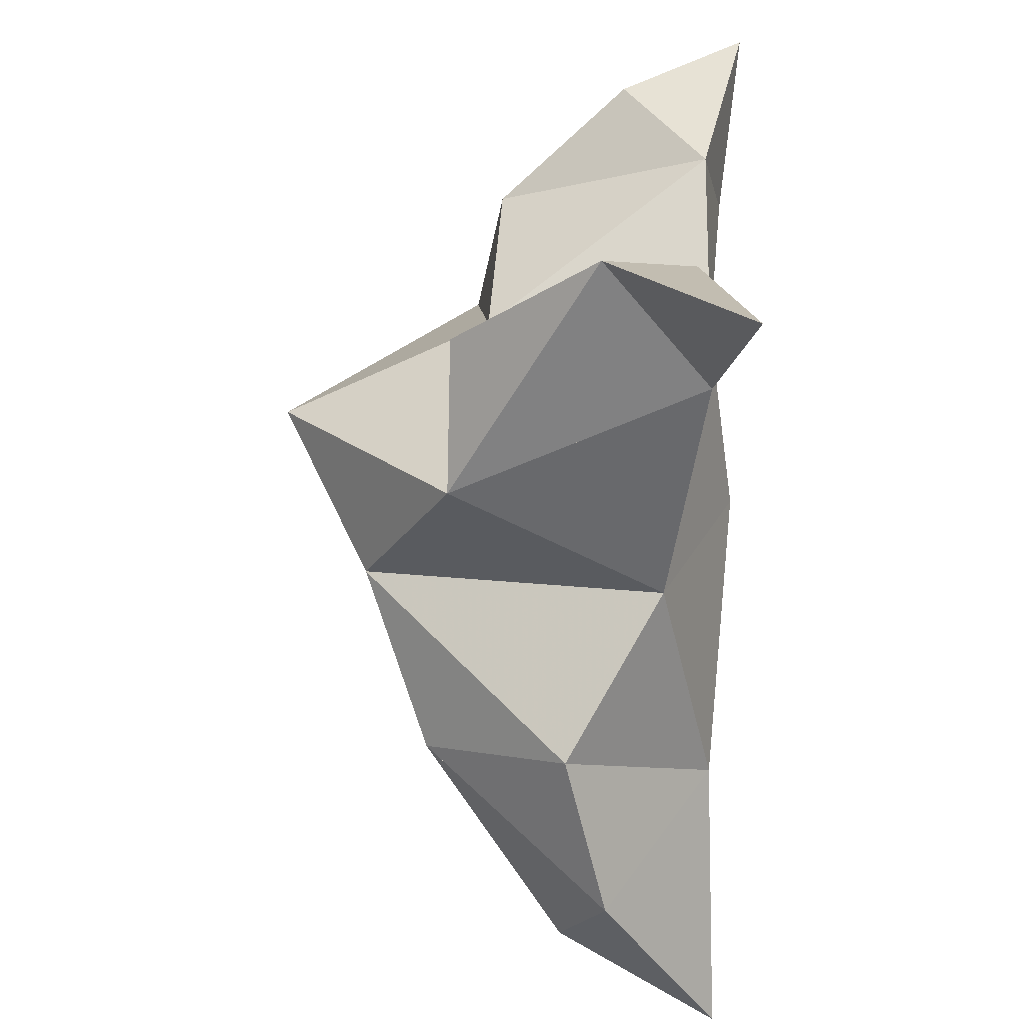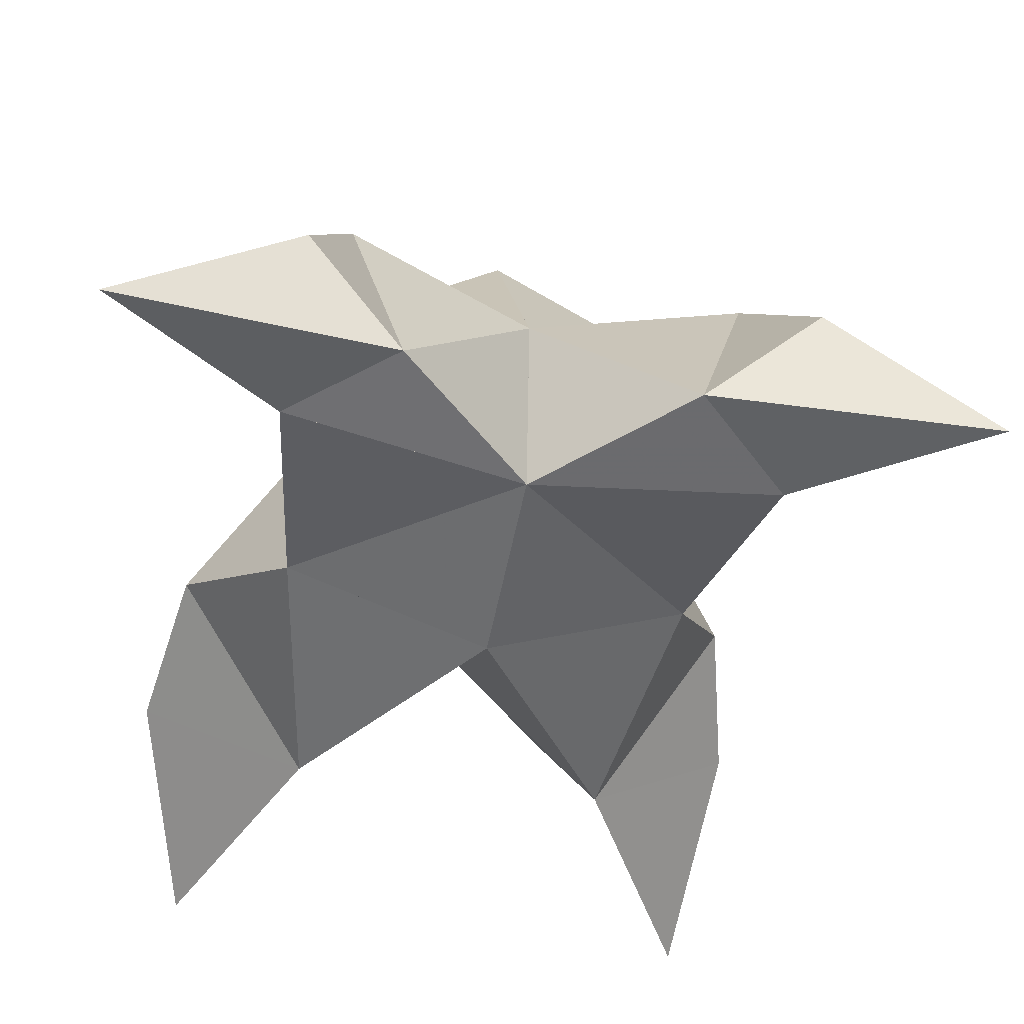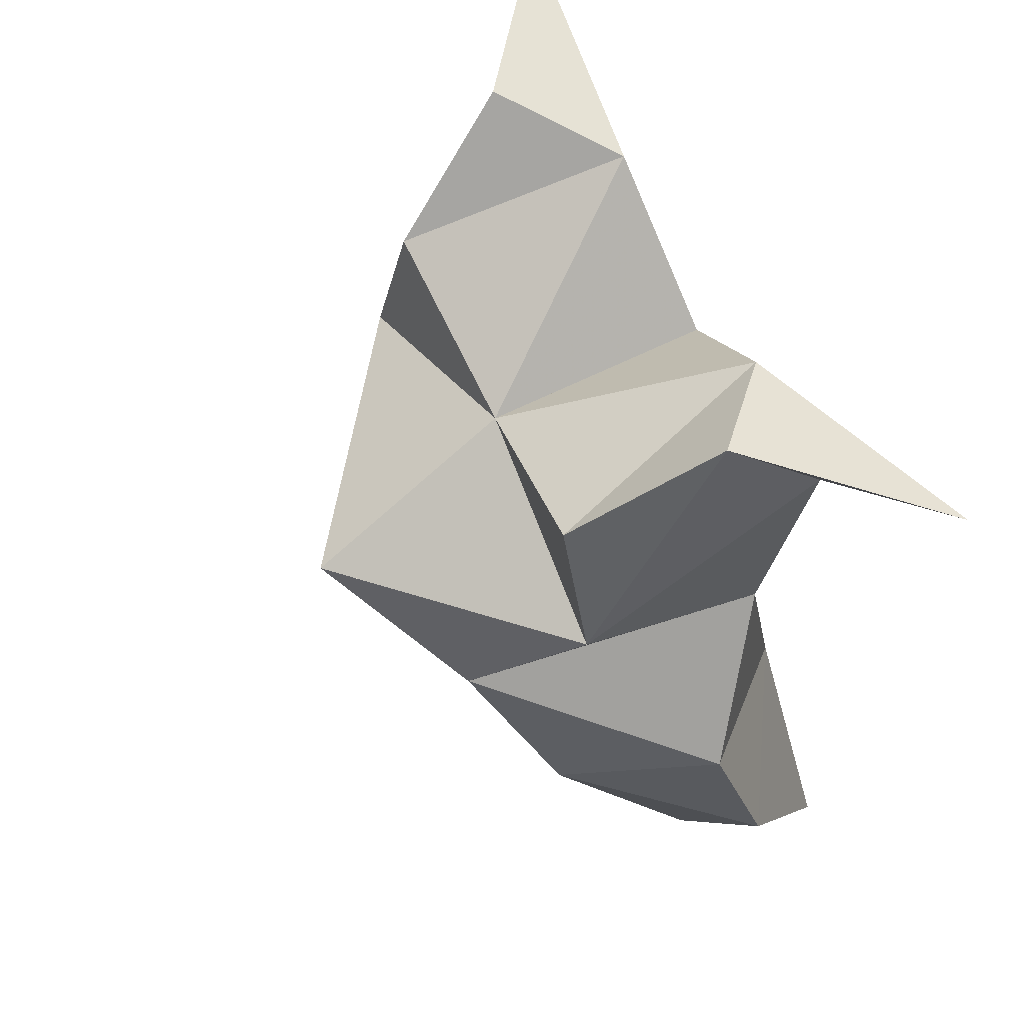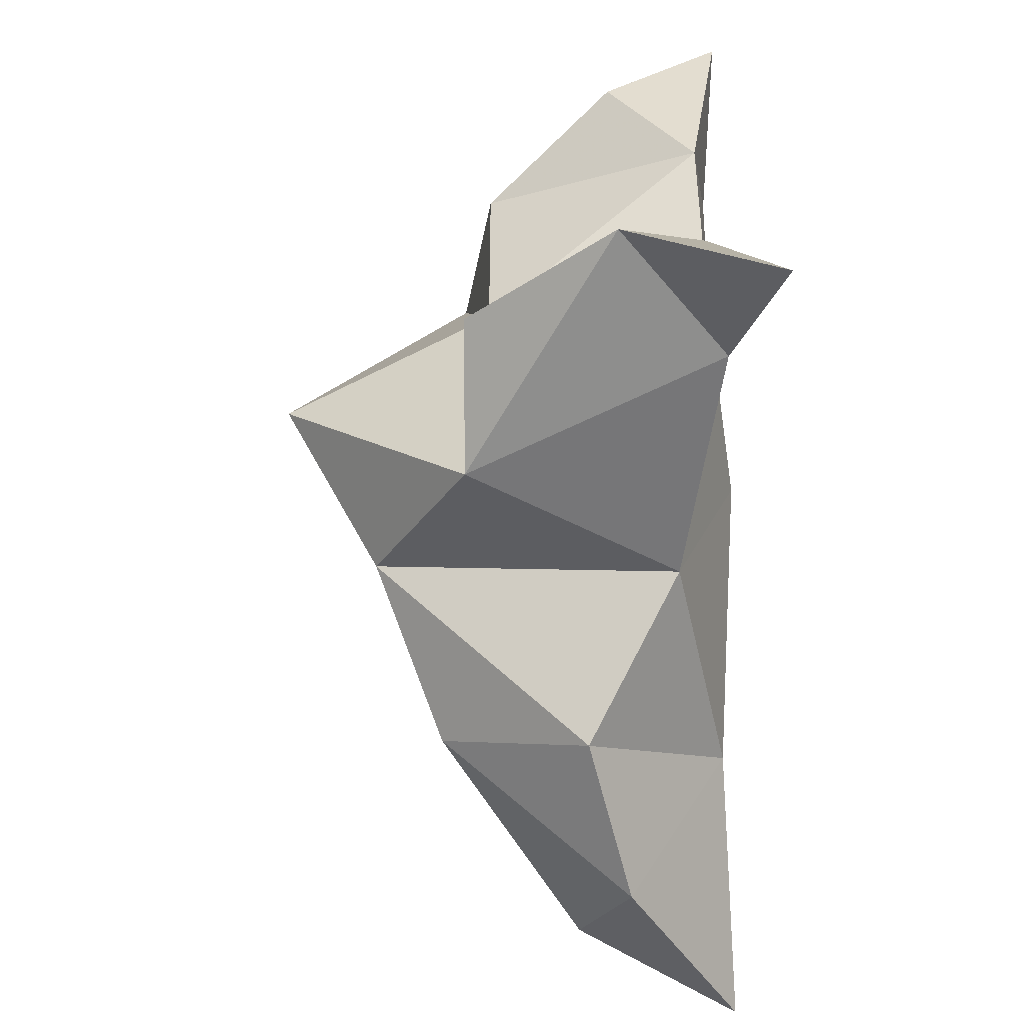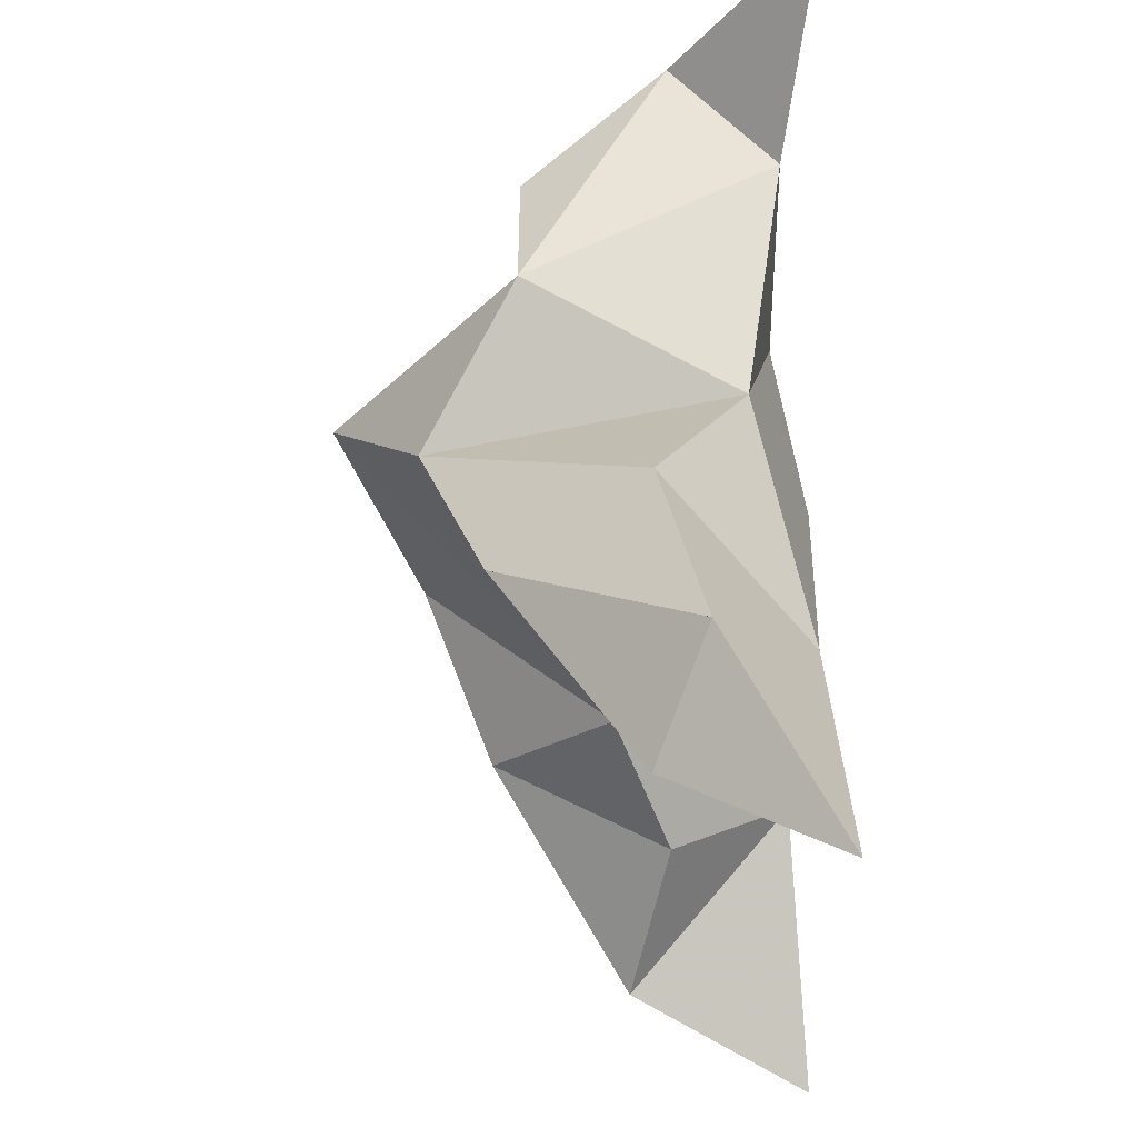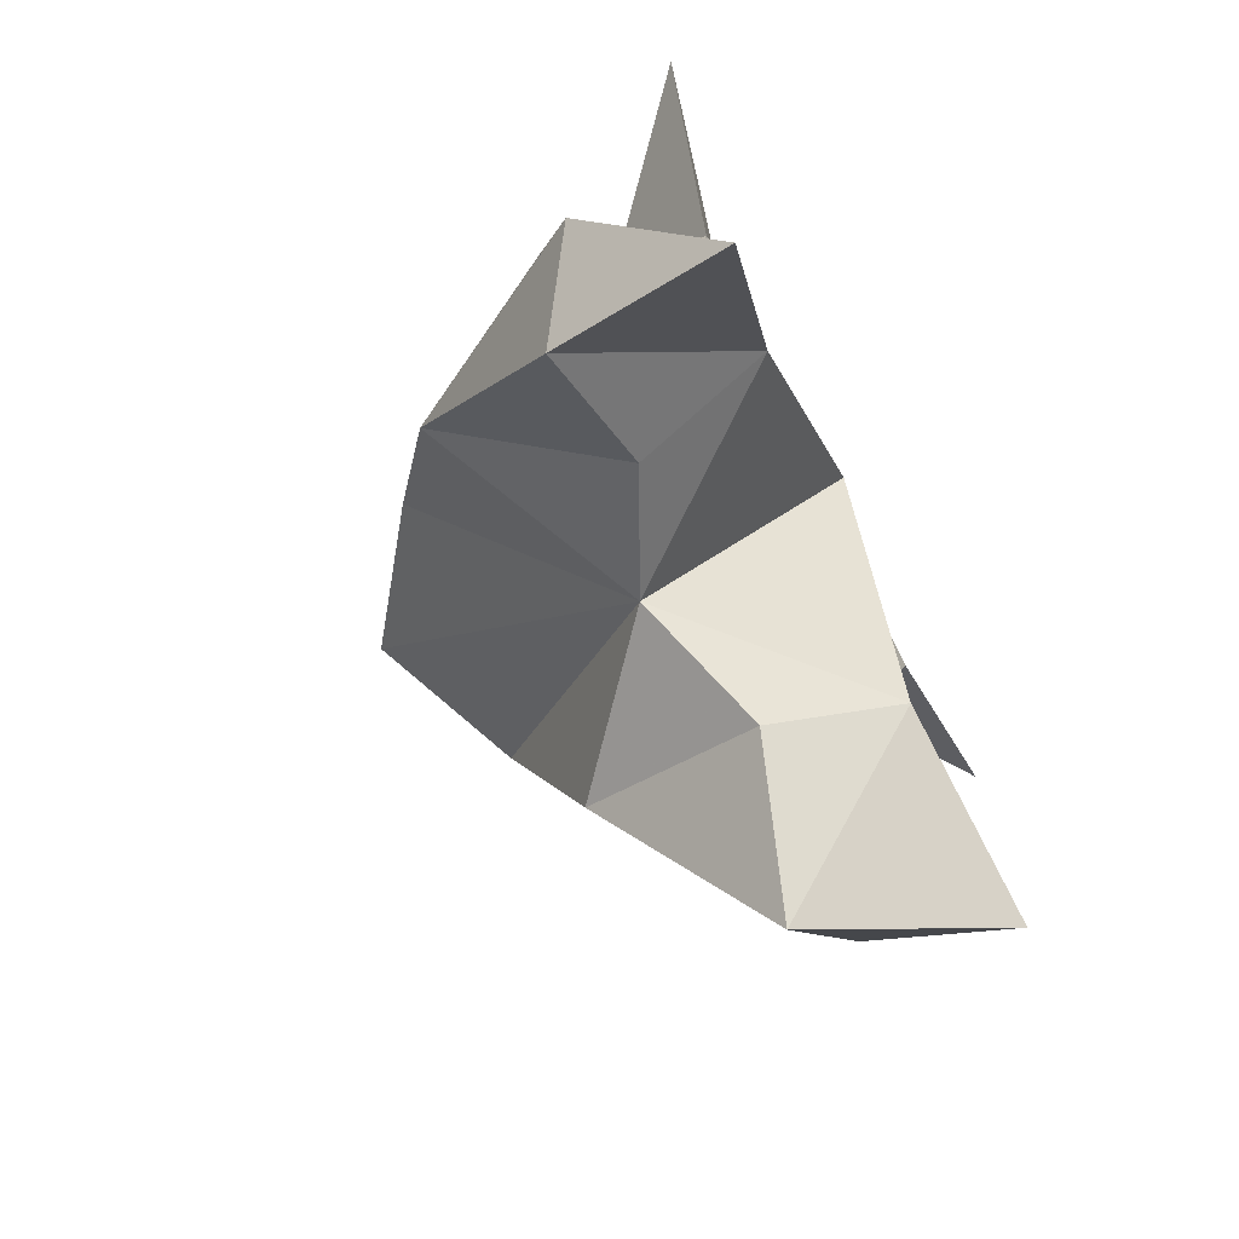
<metadata>
{"format":"obj","ext":"obj","renderer":"f3d","projection":"perspective","resolution":1024,"background":"white","views":[{"elev":33.1,"azim":-86.4,"up":"+Z"},{"elev":-44.9,"azim":-6.5,"up":"+Y"},{"elev":62.2,"azim":-117.5,"up":"+Z"},{"elev":29.3,"azim":-90.3,"up":"+Z"},{"elev":-26.8,"azim":-89.8,"up":"+Z"},{"elev":-75.0,"azim":-66.3,"up":"+Z"}]}
</metadata>
<code>
v 0.4323 0.1199 0.1857
v 0.4391 0.1494 0.2167
v 0.4096 0.1191 0.186
v 0.4099 0.1484 0.2181
v 0.4267 0.1459 0.2351
v 0.419 0.1342 0.1601
v 0.4231 0.1 0.2006
v 0.4228 0.1833 0.2172
v 0.4259 0.1054 0.2358
v 0.5001 0.1 0.2615
v 0.465 0.1507 0.2185
v 0.4694 0.1 0.1115
v 0.4682 0.1035 0.24
v 0.4433 0.1675 0.1956
v 0.4461 0.1551 0.1634
v 0.4392 0.1243 0.1452
v 0.4627 0.1311 0.1271
v 0.4754 0.1239 0.1447
v 0.4704 0.1333 0.1718
v 0.4483 0.1034 0.1562
v 0.4588 0.1141 0.1981
v 0.4629 0.1456 0.243
v 0.4718 0.1228 0.2626
v 0.4521 0.107 0.2574
v 0.3566 0.1 0.2745
v 0.3845 0.1499 0.225
v 0.3703 0.1 0.1179
v 0.3845 0.1059 0.2471
v 0.3983 0.1663 0.1987
v 0.3838 0.1545 0.1704
v 0.398 0.1253 0.1505
v 0.3758 0.1293 0.1332
v 0.3622 0.1207 0.1517
v 0.3685 0.1285 0.1799
v 0.3922 0.1024 0.1604
v 0.3873 0.1124 0.2039
v 0.3941 0.1499 0.2496
v 0.3869 0.1246 0.2688
v 0.4034 0.1088 0.2598
f 1 2 4
f 1 2 7
f 1 2 8
f 1 2 14
f 1 2 21
f 1 2 29
f 1 3 4
f 1 3 6
f 1 3 7
f 1 3 29
f 1 4 7
f 1 4 8
f 1 4 29
f 1 6 7
f 1 6 8
f 1 6 14
f 1 6 15
f 1 6 20
f 1 6 29
f 1 7 20
f 1 7 21
f 1 8 14
f 1 8 29
f 1 14 15
f 1 14 19
f 1 14 21
f 1 15 19
f 1 15 20
f 1 19 20
f 1 19 21
f 1 20 21
f 2 4 5
f 2 4 7
f 2 4 8
f 2 4 9
f 2 4 29
f 2 5 8
f 2 5 9
f 2 5 11
f 2 7 9
f 2 7 21
f 2 8 11
f 2 8 14
f 2 8 29
f 2 9 11
f 2 9 21
f 2 11 14
f 2 11 21
f 2 14 21
f 3 4 7
f 3 4 29
f 3 4 36
f 3 6 7
f 3 6 29
f 3 6 30
f 3 6 35
f 3 7 35
f 3 7 36
f 3 29 30
f 3 29 34
f 3 29 36
f 3 30 34
f 3 30 35
f 3 34 35
f 3 34 36
f 3 35 36
f 4 5 8
f 4 5 9
f 4 5 26
f 4 7 9
f 4 7 36
f 4 8 26
f 4 8 29
f 4 9 26
f 4 9 36
f 4 26 29
f 4 26 36
f 4 29 36
f 5 8 11
f 5 8 26
f 5 9 11
f 5 9 22
f 5 9 24
f 5 9 26
f 5 9 37
f 5 9 39
f 5 11 22
f 5 22 24
f 5 26 37
f 5 37 39
f 6 7 20
f 6 7 35
f 6 8 14
f 6 8 29
f 6 14 15
f 6 15 16
f 6 15 20
f 6 16 20
f 6 29 30
f 6 30 31
f 6 30 35
f 6 31 35
f 7 9 21
f 7 9 36
f 7 20 21
f 7 35 36
f 8 11 14
f 8 26 29
f 9 11 13
f 9 11 21
f 9 11 22
f 9 13 21
f 9 13 22
f 9 13 24
f 9 22 24
f 9 26 28
f 9 26 36
f 9 26 37
f 9 28 36
f 9 28 37
f 9 28 39
f 9 37 39
f 10 13 23
f 10 13 24
f 10 23 24
f 11 13 21
f 11 13 22
f 11 13 23
f 11 14 21
f 11 22 23
f 12 17 18
f 12 17 20
f 12 18 20
f 13 22 23
f 13 22 24
f 13 23 24
f 14 15 19
f 14 19 21
f 15 16 17
f 15 16 18
f 15 16 19
f 15 16 20
f 15 17 18
f 15 17 20
f 15 18 19
f 15 18 20
f 15 19 20
f 16 17 18
f 16 17 20
f 16 18 19
f 16 18 20
f 16 19 20
f 17 18 20
f 18 19 20
f 19 20 21
f 22 23 24
f 25 28 38
f 25 28 39
f 25 38 39
f 26 28 36
f 26 28 37
f 26 28 38
f 26 29 36
f 26 37 38
f 27 32 33
f 27 32 35
f 27 33 35
f 28 37 38
f 28 37 39
f 28 38 39
f 29 30 34
f 29 34 36
f 30 31 32
f 30 31 33
f 30 31 34
f 30 31 35
f 30 32 33
f 30 32 35
f 30 33 34
f 30 33 35
f 30 34 35
f 31 32 33
f 31 32 35
f 31 33 34
f 31 33 35
f 31 34 35
f 32 33 35
f 33 34 35
f 34 35 36
f 37 38 39

</code>
